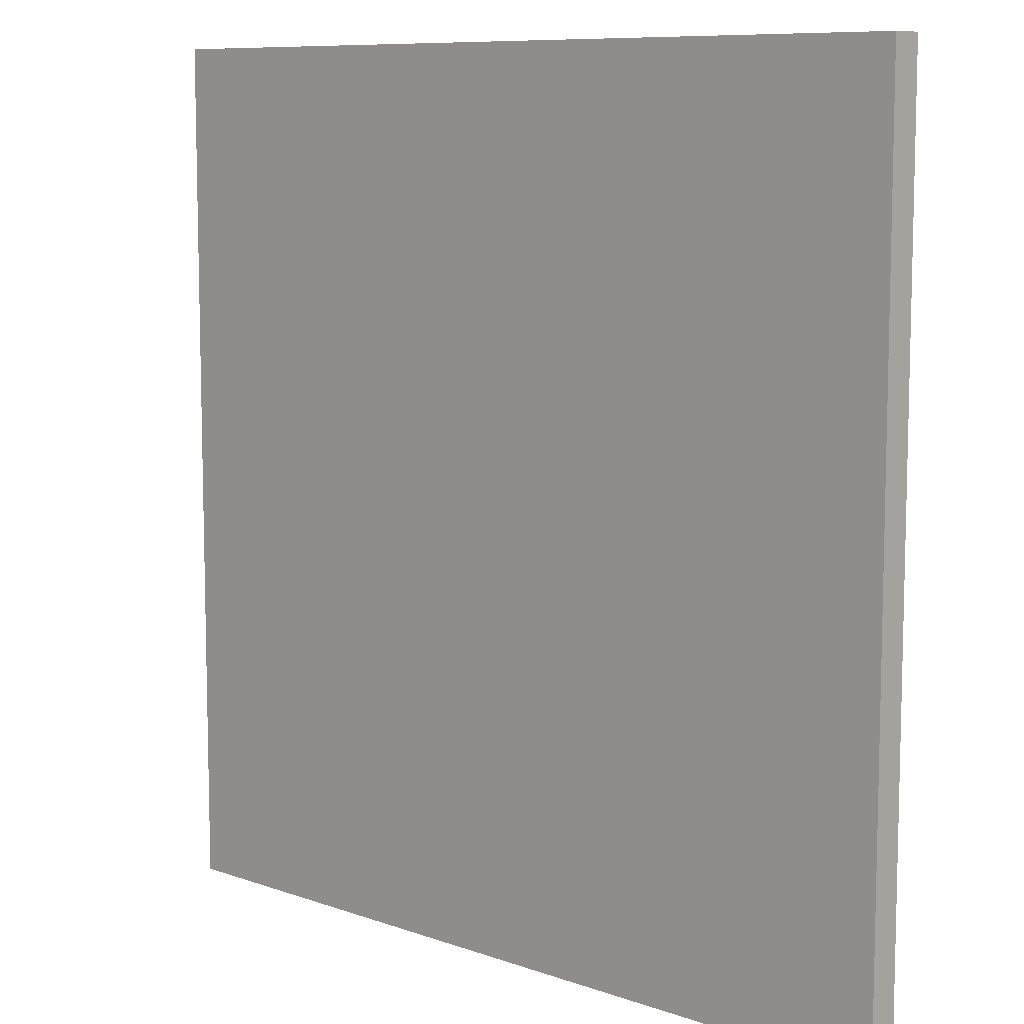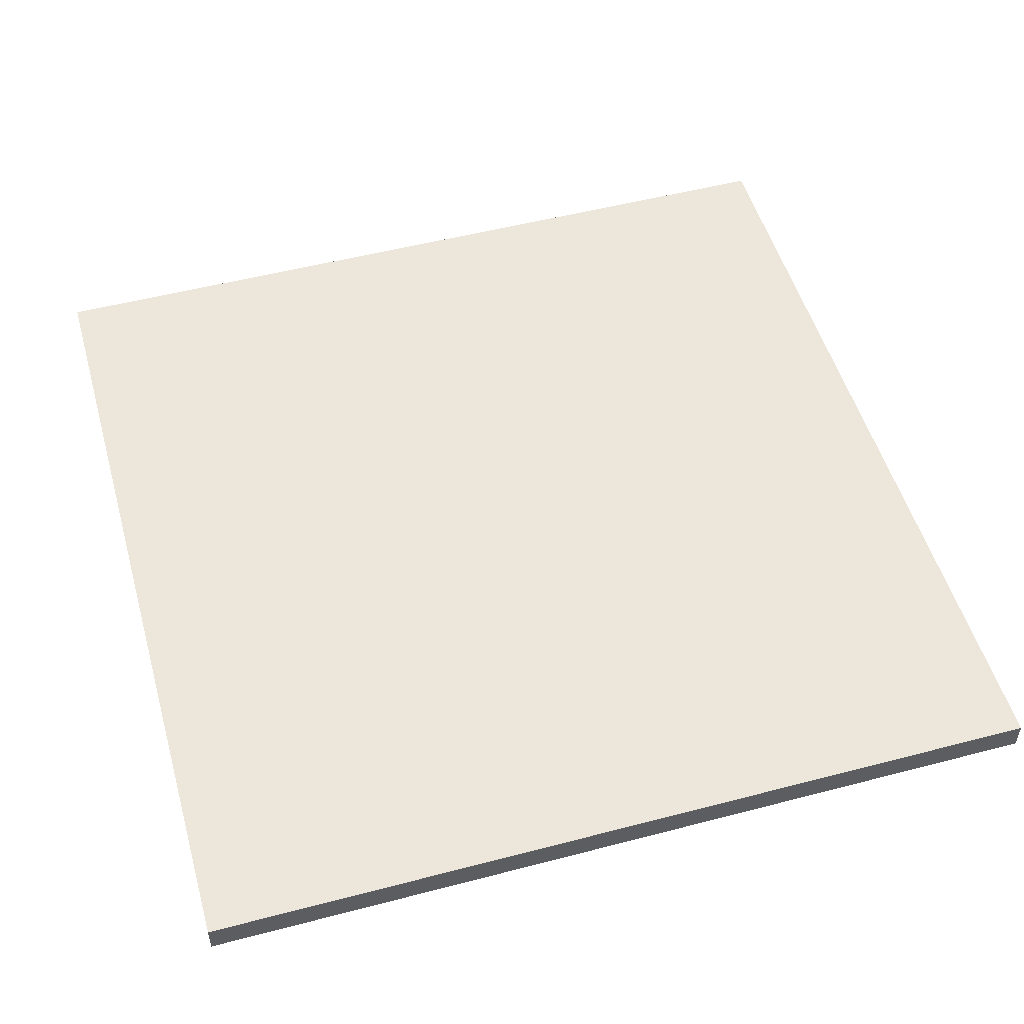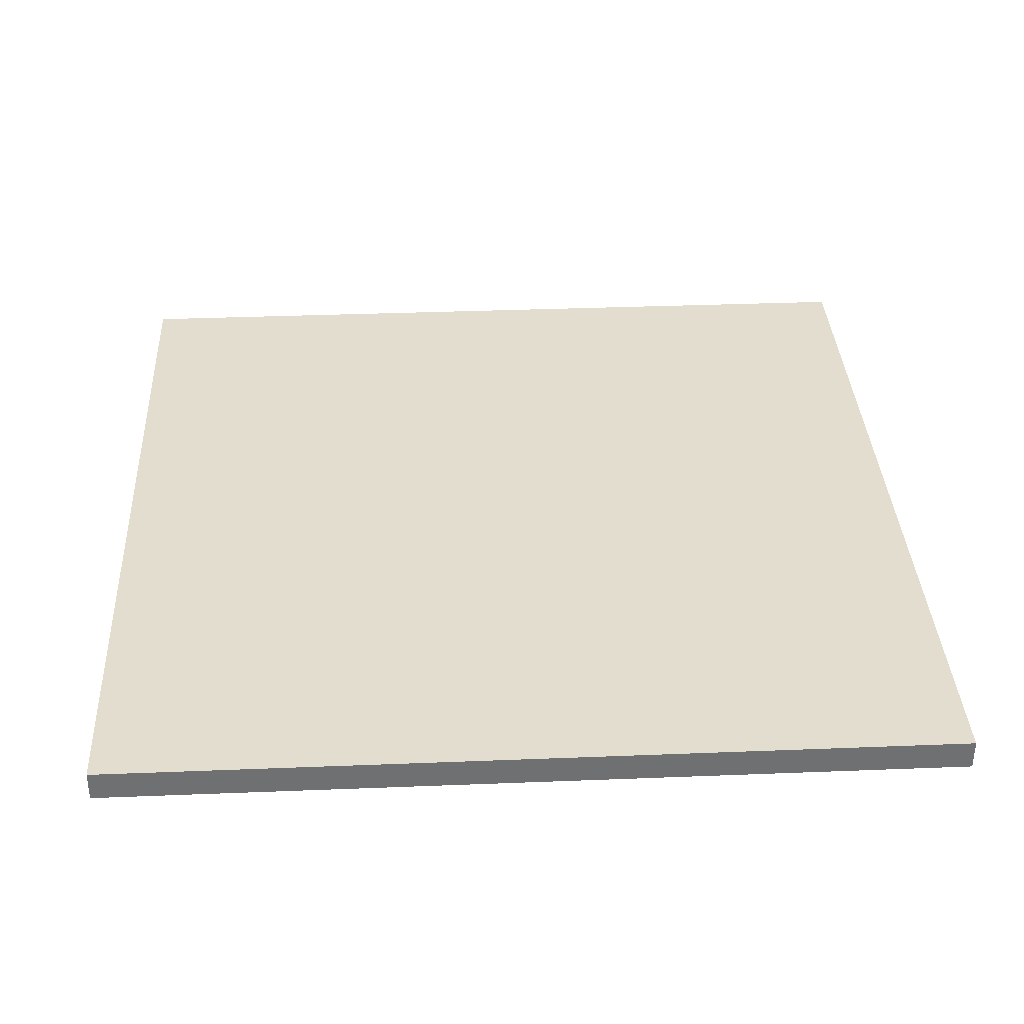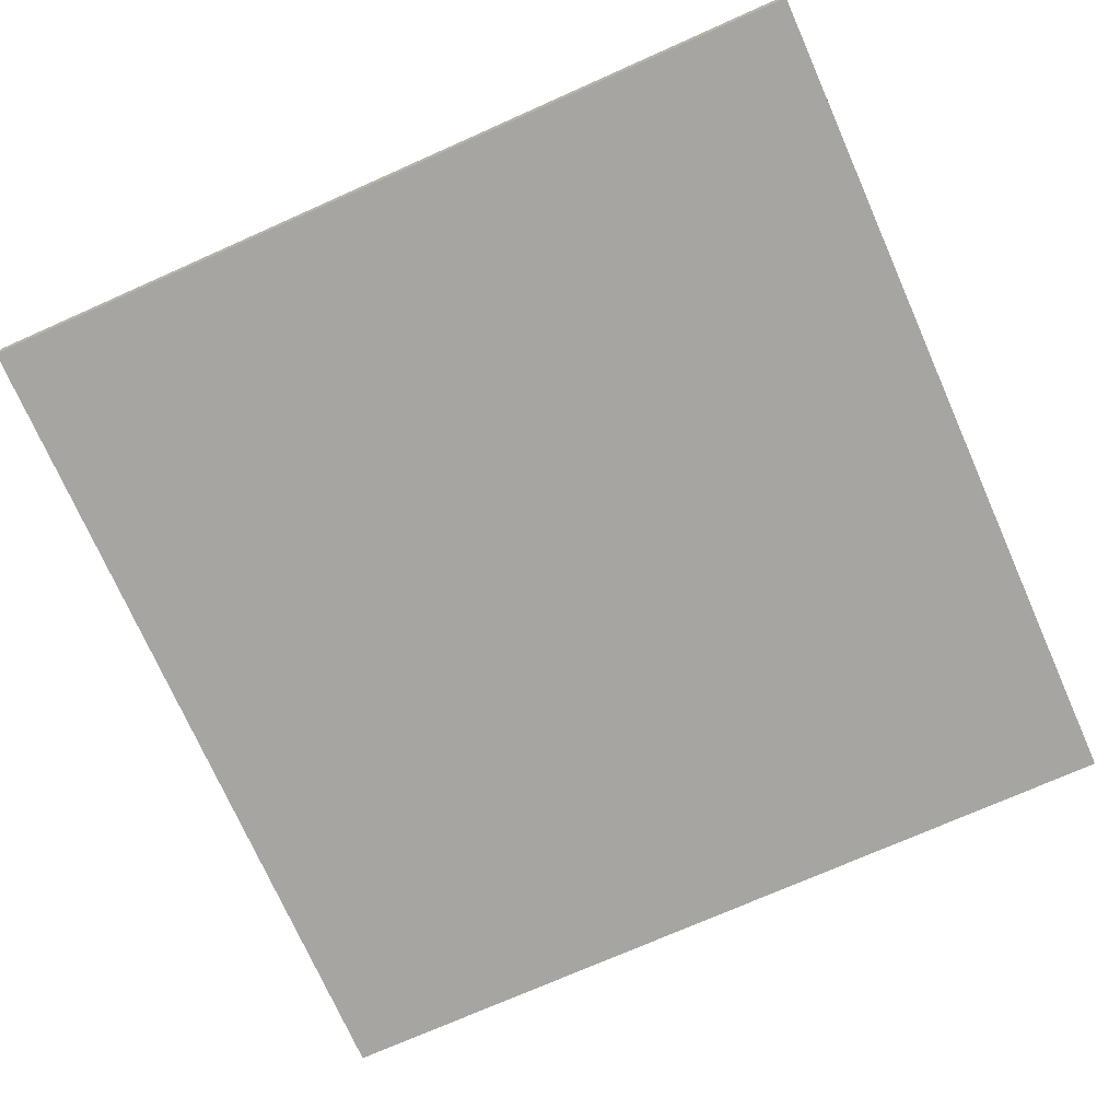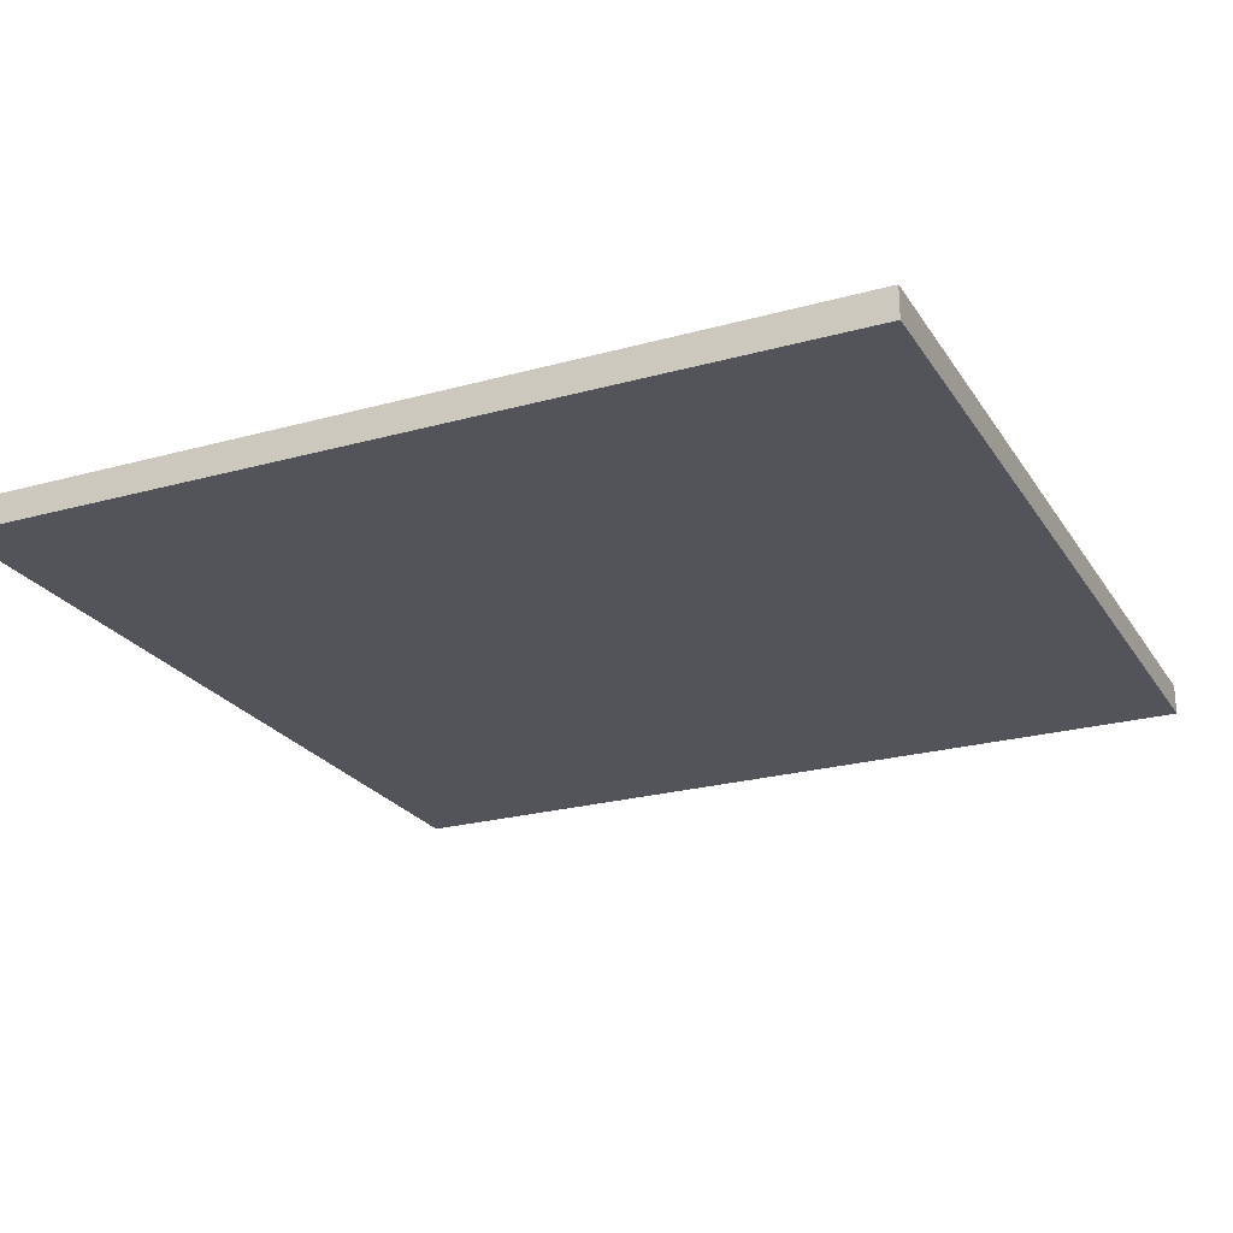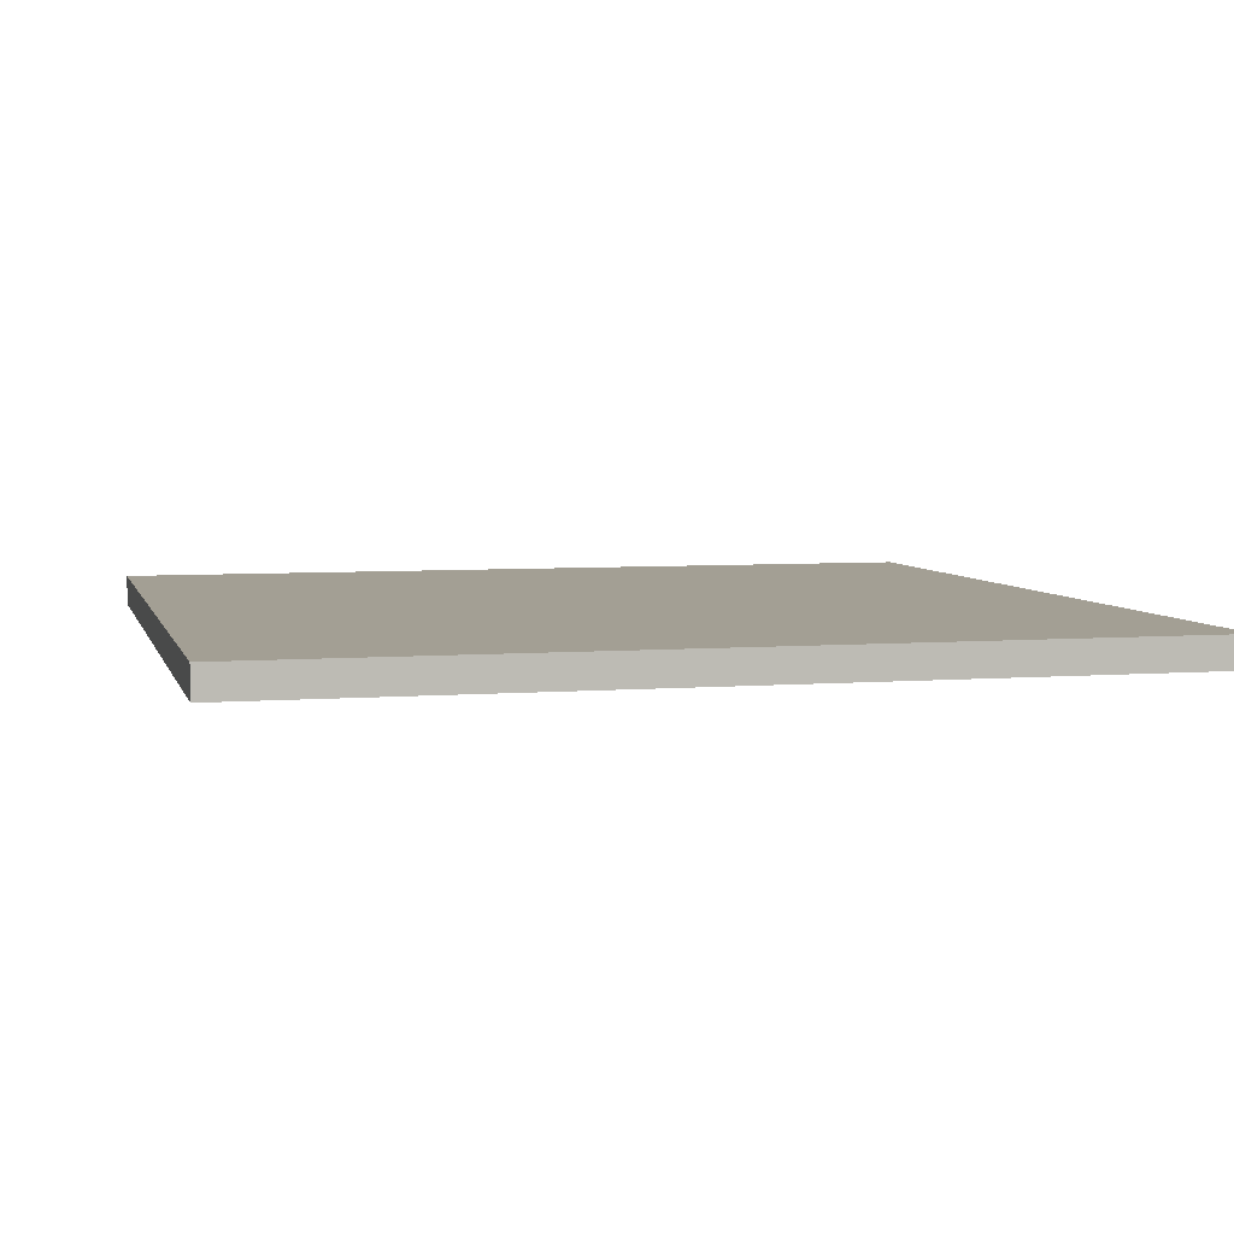
<metadata>
{"format":"obj","ext":"obj","renderer":"f3d","projection":"perspective","resolution":1024,"background":"white","views":[{"elev":9.0,"azim":-136.7,"up":"+Z"},{"elev":51.8,"azim":164.2,"up":"+Y"},{"elev":35.5,"azim":177.0,"up":"+Y"},{"elev":-73.7,"azim":23.9,"up":"+Y"},{"elev":-23.8,"azim":24.9,"up":"+Y"},{"elev":5.3,"azim":-104.1,"up":"+Y"}]}
</metadata>
<code>
o Flat_Surface
v 101 7 100
v 101 0 100
v 101 0 -100
v 101 7 -100
v -98 7 -100
v -98 0 -100
v -98 0 100
v -98 7 100
f 1 2 3
f 1 3 4
f 5 6 7
f 5 7 8
f 2 7 6
f 2 6 3
f 8 7 2
f 8 2 1
f 4 3 6
f 4 6 5
f 4 5 8
f 4 8 1

</code>
